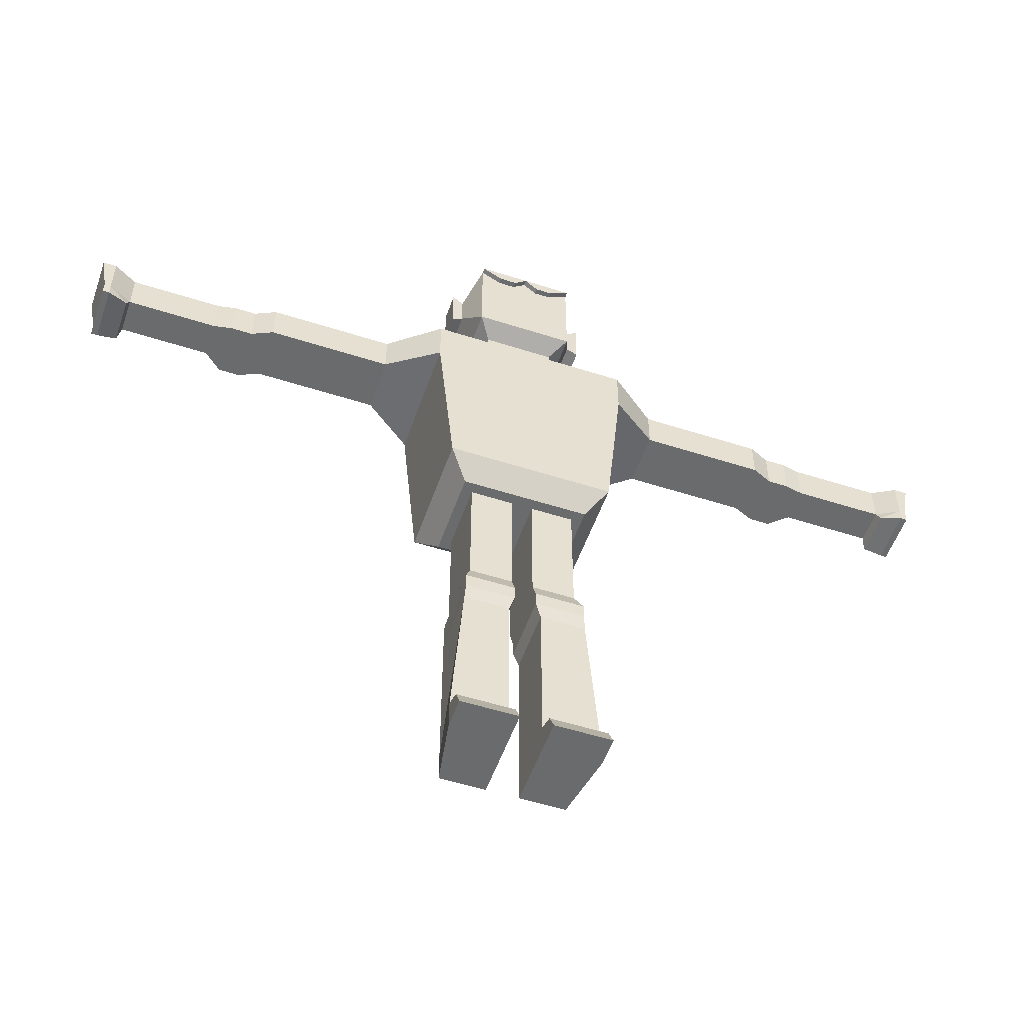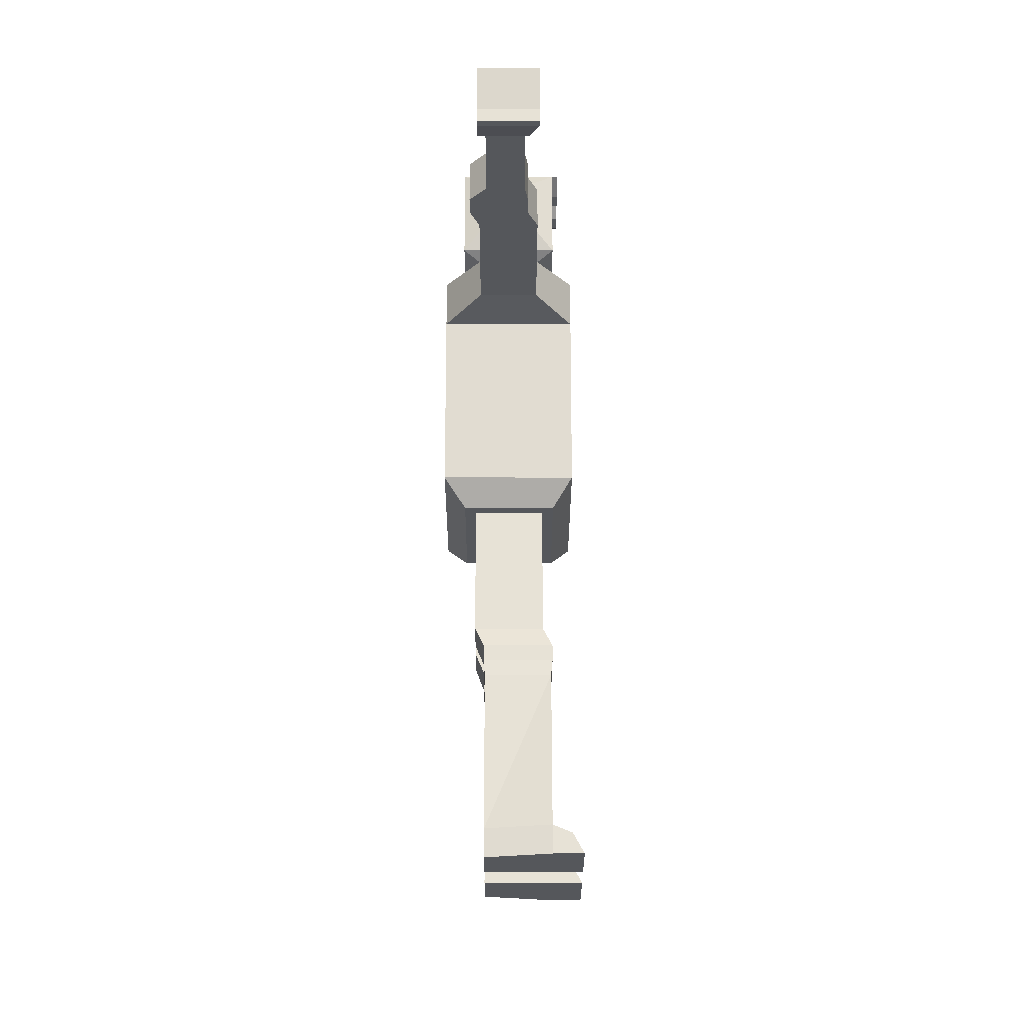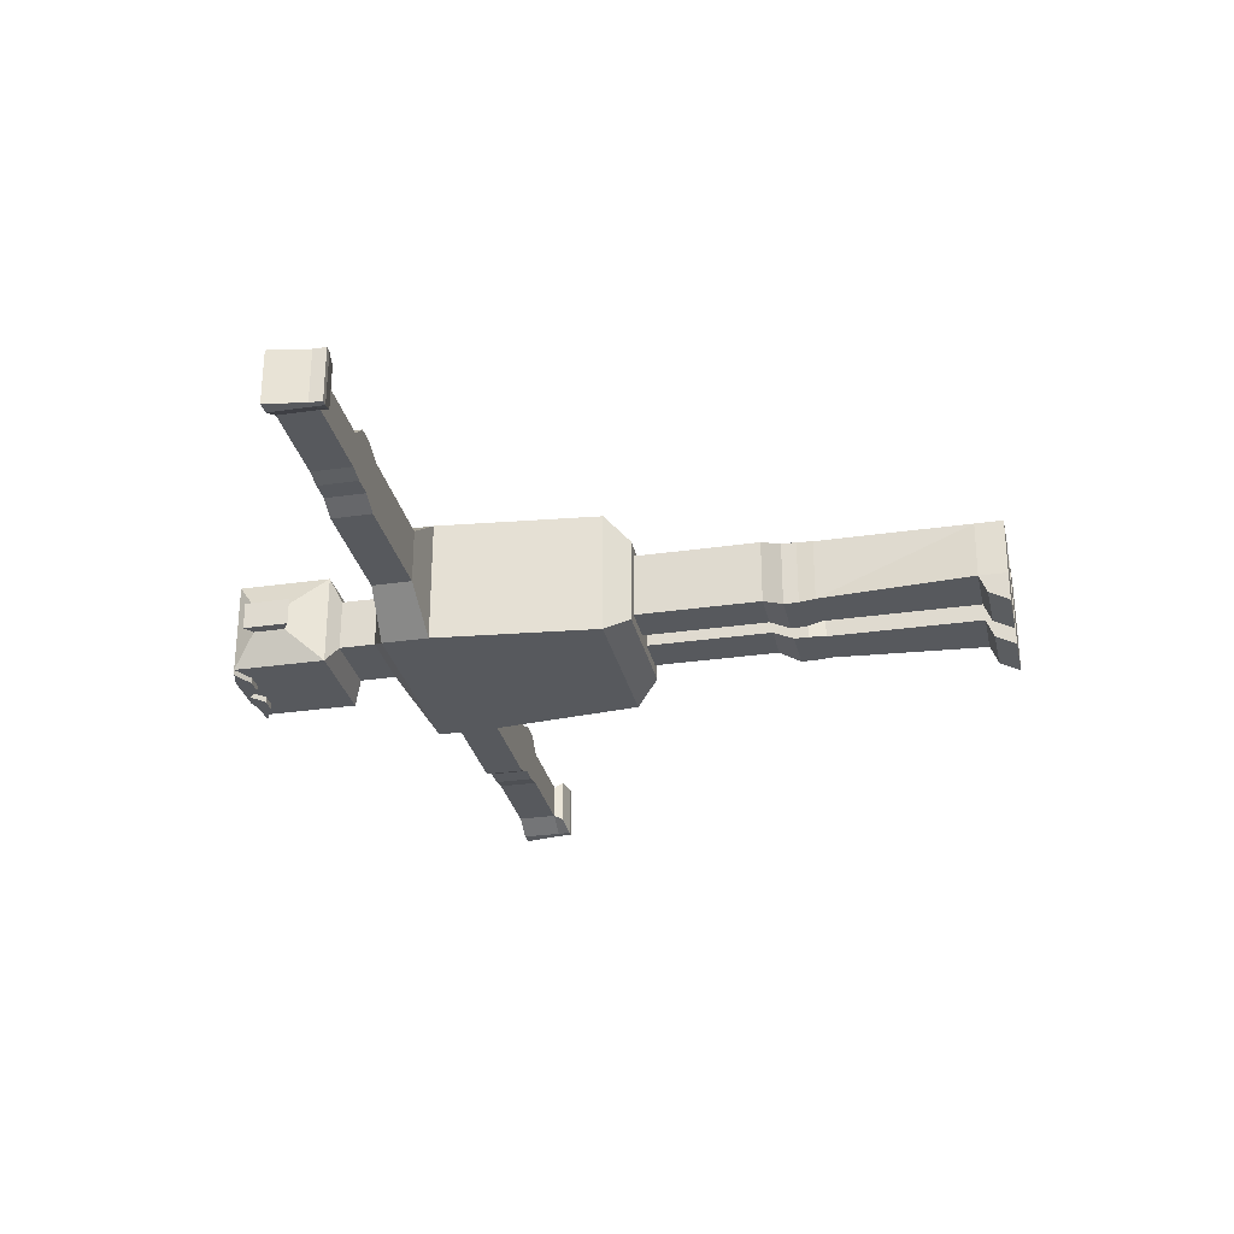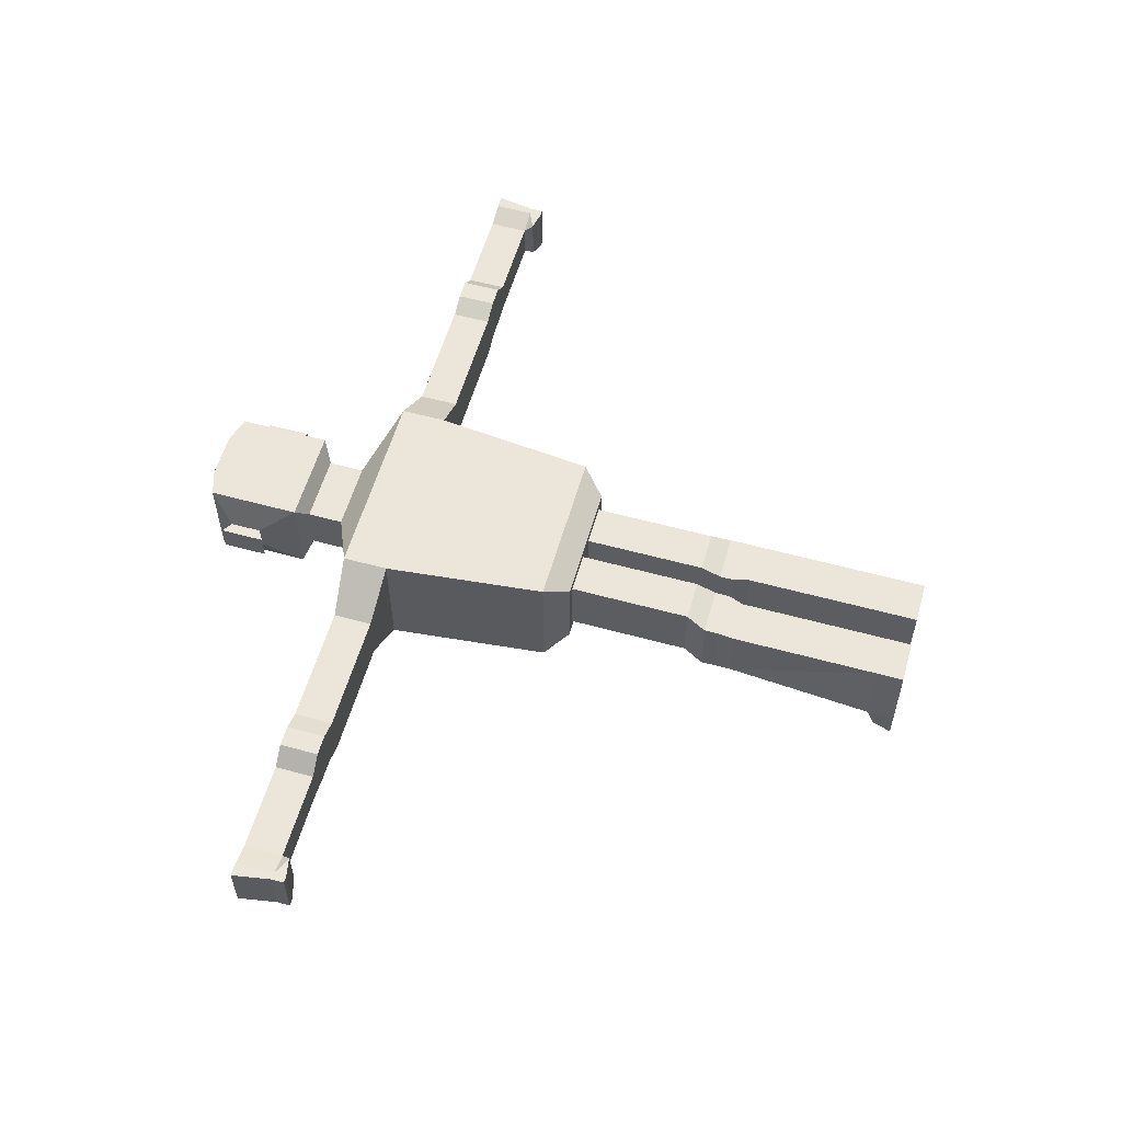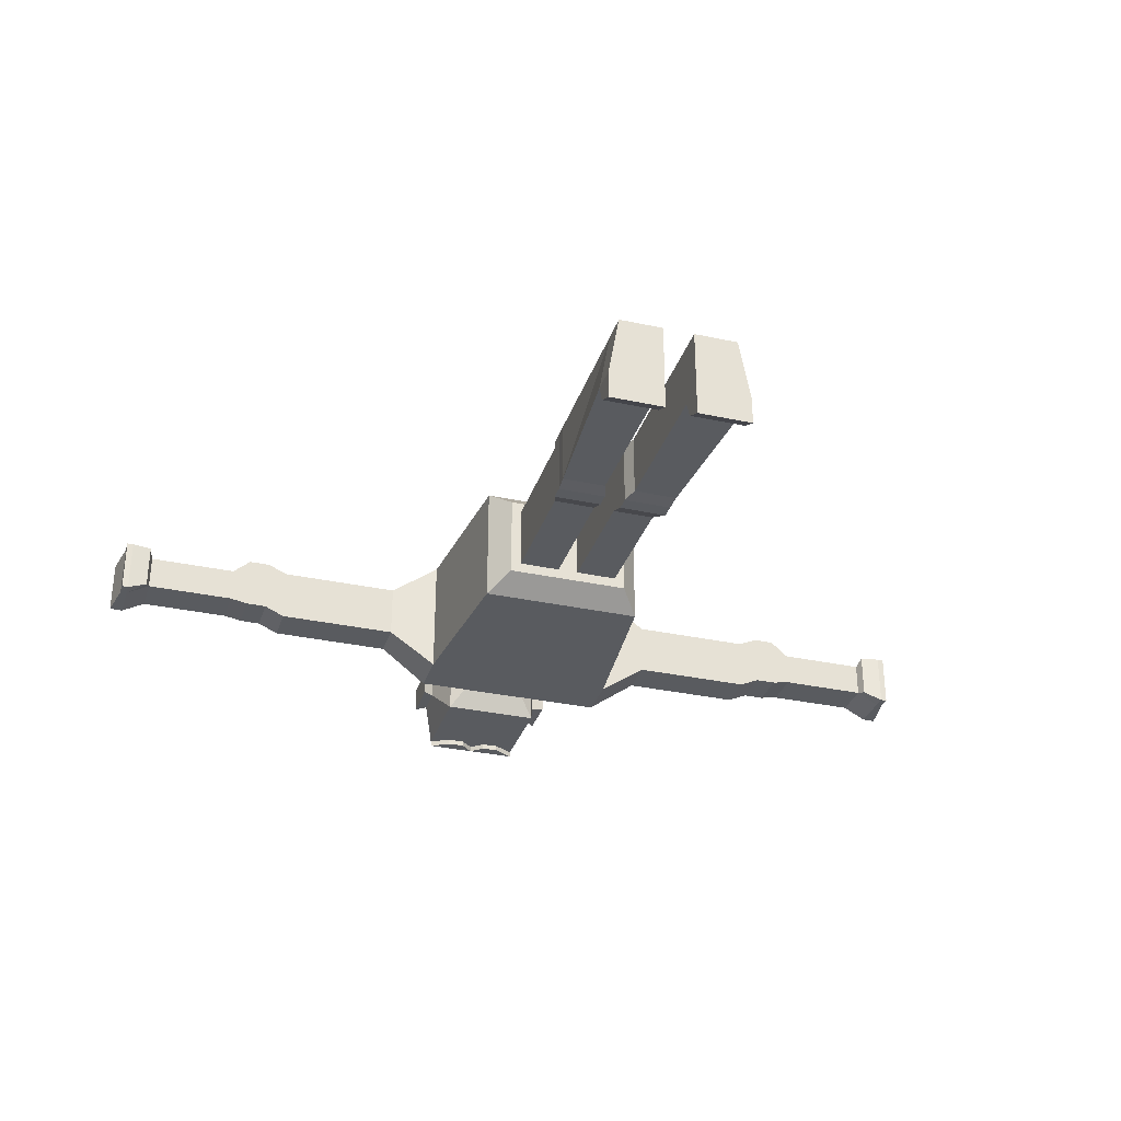
<metadata>
{"format":"obj","ext":"obj","renderer":"f3d","projection":"perspective","resolution":1024,"background":"white","views":[{"elev":-53.2,"azim":161.0,"up":"+Y"},{"elev":-26.9,"azim":89.9,"up":"+Y"},{"elev":-29.3,"azim":-77.8,"up":"+Z"},{"elev":57.3,"azim":-74.1,"up":"+Z"},{"elev":-32.0,"azim":-16.9,"up":"+Z"}]}
</metadata>
<code>
o Cube.001
v 1.199 6.506 -0.7454
v 0.9911 4.506 -0.7454
v 1.199 6.506 0.7643
v 0.9911 4.506 0.7643
v 0.6251 4.221 0.3952
v 0.6251 4.221 -0.3952
v 0.7523 4.221 0.5225
v 0.1183 4.221 0.3952
v 0.7523 4.221 -0.5225
v 0.1183 2.709 -0.3952
v 0.1183 4.221 -0.3952
v 0.1183 2.709 0.3952
v 0.6251 2.709 0.3952
v 0.6251 2.709 -0.3952
v 0.1183 2.462 -0.5036
v 0.1183 2.462 0.294
v 0.7014 2.462 0.294
v 0.7014 2.462 -0.5036
v 0.1183 2.283 -0.5036
v 0.1183 2.283 0.294
v 0.7014 2.283 0.294
v 0.7014 2.283 -0.5036
v 0.1796 2.088 -0.485
v 0.1796 2.088 0.2778
v 0.7104 2.088 0.2778
v 0.7104 2.088 -0.485
v 0.1796 0.2398 -0.485
v 0.1796 0.2398 0.2778
v 0.7104 0.2398 0.2778
v 0.8452 0.2398 -0.485
v 0.1796 -0.09598 -0.485
v 0.1796 -0.09598 0.2778
v 0.7104 -0.09598 0.2778
v 0.8452 -0.09598 -0.485
v 0.8452 0.1461 -0.7083
v 0.1796 0.1461 -0.7083
v 0.8452 -0.09598 -0.8364
v 0.1796 -0.09598 -0.8364
v 1.199 7.07 -0.7454
v 1.199 7.07 0.7643
v 0.4176 7.42 -0.3045
v 0.4176 7.42 0.3234
v 0.4176 7.86 -0.3045
v 0.4176 7.86 0.3234
v 0.5914 7.977 -0.5503
v 0.5914 7.977 0.5692
v 0.5914 9.107 -0.5503
v 0.5914 9.107 0.5692
v 0.7457 8.451 -0.1505
v 0.7457 8.451 0.1693
v 0.7457 8.834 -0.1505
v 0.7457 8.834 0.1693
v 0.8798 8.365 -0.158
v 0.8798 8.365 0.1768
v 0.8798 8.919 -0.158
v 0.8798 8.919 0.1768
v 0.2695 9.205 -0.5503
v 0.2695 9.205 0.5692
v 0.1442 8.97 -0.5503
v 0.3482 8.97 -0.5503
v 0.5914 9.107 -0.6188
v 0.3482 8.97 -0.6188
v 0.1442 8.97 -0.6188
v -1.217 6.506 -0.7454
v -1.009 4.506 -0.7454
v -1.217 6.506 0.7643
v -1.009 4.506 0.7643
v -0.008936 4.506 -0.7454
v -0.008936 6.506 0.7643
v -0.008936 4.506 0.7643
v -0.008936 6.506 -0.7454
v -0.008936 4.221 0.5225
v -0.643 4.221 0.3952
v -0.643 4.221 -0.3952
v -0.008936 4.221 -0.5225
v -0.7702 4.221 0.5225
v -0.1362 4.221 0.3952
v -0.7702 4.221 -0.5225
v -0.1362 2.709 -0.3952
v -0.1362 4.221 -0.3952
v -0.1362 2.709 0.3952
v -0.643 2.709 0.3952
v -0.643 2.709 -0.3952
v -0.1362 2.462 -0.5036
v -0.1362 2.462 0.294
v -0.7193 2.462 0.294
v -0.7193 2.462 -0.5036
v -0.1362 2.283 -0.5036
v -0.1362 2.283 0.294
v -0.7193 2.283 0.294
v -0.7193 2.283 -0.5036
v -0.1974 2.088 -0.485
v -0.1974 2.088 0.2778
v -0.7283 2.088 0.2778
v -0.7283 2.088 -0.485
v -0.1974 0.2398 -0.485
v -0.1974 0.2398 0.2778
v -0.7283 0.2398 0.2778
v -0.863 0.2398 -0.485
v -0.1974 -0.09598 -0.485
v -0.1974 -0.09598 0.2778
v -0.7283 -0.09598 0.2778
v -0.863 -0.09598 -0.485
v -0.863 0.1461 -0.7083
v -0.1974 0.1461 -0.7083
v -0.863 -0.09598 -0.8364
v -0.1974 -0.09598 -0.8364
v -1.217 7.07 -0.7454
v -1.217 7.07 0.7643
v -0.008936 7.07 -0.7454
v -0.008936 7.07 0.7643
v -0.4355 7.42 -0.3045
v -0.4355 7.42 0.3234
v -0.008936 7.42 -0.3045
v -0.008936 7.42 0.3234
v -0.4355 7.86 -0.3045
v -0.4355 7.86 0.3234
v -0.008936 7.86 -0.3045
v -0.008936 7.86 0.3234
v -0.6093 7.977 -0.5503
v -0.6093 7.977 0.5692
v -0.008936 7.977 -0.5503
v -0.008936 7.977 0.5692
v -0.6093 9.107 -0.5503
v -0.6093 9.107 0.5692
v -0.008936 9.107 -0.5503
v -0.008936 9.107 0.5692
v -0.7635 8.451 -0.1505
v -0.7635 8.451 0.1693
v -0.7635 8.834 -0.1505
v -0.7635 8.834 0.1693
v -0.8976 8.365 -0.158
v -0.8976 8.365 0.1768
v -0.8976 8.919 -0.158
v -0.8976 8.919 0.1768
v -0.2874 9.205 -0.5503
v -0.2874 9.205 0.5692
v -0.008936 9.205 -0.5503
v -0.008936 9.205 0.5692
v -0.1621 8.97 -0.5503
v -0.366 8.97 -0.5503
v -0.008936 9.107 -0.6188
v -0.6093 9.107 -0.6188
v -0.366 8.97 -0.6188
v -0.1621 8.97 -0.6188
f 2 7 9
f 1 4 2
f 71 2 68
f 4 69 70
f 3 111 69
f 5 14 6
f 70 7 4
f 68 9 75
f 5 72 8
f 6 7 5
f 11 9 6
f 8 75 11
f 14 17 18
f 6 10 11
f 8 13 5
f 11 12 8
f 18 19 15
f 10 16 12
f 14 15 10
f 13 16 17
f 21 26 22
f 16 21 17
f 17 22 18
f 15 20 16
f 26 29 30
f 20 23 24
f 22 23 19
f 21 24 25
f 30 36 27
f 23 28 24
f 26 27 23
f 24 29 25
f 31 33 32
f 28 33 29
f 29 34 30
f 27 32 28
f 35 38 36
f 34 35 30
f 31 36 38
f 31 37 34
f 110 41 39
f 71 39 1
f 42 119 115
f 111 42 115
f 39 42 40
f 44 123 119
f 41 44 42
f 114 43 41
f 43 46 44
f 43 122 45
f 126 57 47
f 46 127 123
f 47 49 45
f 50 56 52
f 48 50 52
f 45 50 46
f 48 51 47
f 53 56 54
f 52 55 51
f 49 55 53
f 49 54 50
f 138 58 57
f 127 58 139
f 47 58 48
f 59 60 122
f 47 142 126
f 142 62 63
f 59 62 60
f 60 61 47
f 126 63 59
f 2 4 7
f 1 3 4
f 71 1 2
f 4 3 69
f 3 40 111
f 5 13 14
f 70 72 7
f 68 2 9
f 5 7 72
f 6 9 7
f 11 75 9
f 8 72 75
f 14 13 17
f 6 14 10
f 8 12 13
f 11 10 12
f 18 22 19
f 10 15 16
f 14 18 15
f 13 12 16
f 21 25 26
f 16 20 21
f 17 21 22
f 15 19 20
f 26 25 29
f 20 19 23
f 22 26 23
f 21 20 24
f 30 35 36
f 23 27 28
f 26 30 27
f 24 28 29
f 31 34 33
f 28 32 33
f 29 33 34
f 27 31 32
f 35 37 38
f 34 37 35
f 31 27 36
f 31 38 37
f 110 114 41
f 71 110 39
f 42 44 119
f 111 40 42
f 39 41 42
f 44 46 123
f 41 43 44
f 114 118 43
f 43 45 46
f 43 118 122
f 126 138 57
f 46 48 127
f 47 51 49
f 50 54 56
f 48 46 50
f 45 49 50
f 48 52 51
f 53 55 56
f 52 56 55
f 49 51 55
f 49 53 54
f 138 139 58
f 127 48 58
f 47 57 58
f 60 47 45
f 45 122 60
f 122 126 59
f 47 61 142
f 142 61 62
f 59 63 62
f 60 62 61
f 126 142 63
f 65 78 76
f 64 65 67
f 71 68 65
f 67 70 69
f 66 69 111
f 73 74 83
f 70 67 76
f 68 75 78
f 73 77 72
f 74 73 76
f 80 74 78
f 77 80 75
f 83 87 86
f 74 80 79
f 77 73 82
f 80 77 81
f 87 84 88
f 79 81 85
f 83 79 84
f 82 86 85
f 90 91 95
f 85 86 90
f 86 87 91
f 84 85 89
f 95 99 98
f 89 93 92
f 91 88 92
f 90 94 93
f 99 96 105
f 92 93 97
f 95 92 96
f 93 94 98
f 100 101 102
f 97 98 102
f 98 99 103
f 96 97 101
f 104 105 107
f 103 99 104
f 100 107 105
f 100 103 106
f 110 108 112
f 71 64 108
f 113 115 119
f 111 115 113
f 108 109 113
f 117 119 123
f 112 113 117
f 114 112 116
f 116 117 121
f 116 120 122
f 126 124 136
f 121 123 127
f 124 120 128
f 129 131 135
f 125 131 129
f 120 121 129
f 125 124 130
f 132 133 135
f 131 130 134
f 128 132 134
f 128 129 133
f 138 136 137
f 127 139 137
f 124 125 137
f 140 122 141
f 124 126 142
f 142 145 144
f 140 141 144
f 141 124 143
f 126 140 145
f 65 76 67
f 64 67 66
f 71 65 64
f 67 69 66
f 66 111 109
f 73 83 82
f 70 76 72
f 68 78 65
f 73 72 76
f 74 76 78
f 80 78 75
f 77 75 72
f 83 86 82
f 74 79 83
f 77 82 81
f 80 81 79
f 87 88 91
f 79 85 84
f 83 84 87
f 82 85 81
f 90 95 94
f 85 90 89
f 86 91 90
f 84 89 88
f 95 98 94
f 89 92 88
f 91 92 95
f 90 93 89
f 99 105 104
f 92 97 96
f 95 96 99
f 93 98 97
f 100 102 103
f 97 102 101
f 98 103 102
f 96 101 100
f 104 107 106
f 103 104 106
f 100 105 96
f 100 106 107
f 110 112 114
f 71 108 110
f 113 119 117
f 111 113 109
f 108 113 112
f 117 123 121
f 112 117 116
f 114 116 118
f 116 121 120
f 116 122 118
f 126 136 138
f 121 127 125
f 124 128 130
f 129 135 133
f 125 129 121
f 120 129 128
f 125 130 131
f 132 135 134
f 131 134 135
f 128 134 130
f 128 133 132
f 138 137 139
f 127 137 125
f 124 137 136
f 141 120 124
f 120 141 122
f 122 140 126
f 124 142 143
f 142 144 143
f 140 144 145
f 141 143 144
f 126 145 142
o Cube.003
v 3.526 6.548 -0.2105
v 3.526 6.548 0.446
v 3.526 7.028 -0.2105
v 3.78 6.548 -0.2105
v 3.78 6.548 0.446
v 3.78 7.028 0.446
v 3.997 6.548 0.257
v 3.997 7.028 0.257
v 3.997 7.028 -0.1701
v 5.087 7.028 0.257
v 3.78 7.028 -0.2105
v 5.087 7.028 -0.1701
v 5.087 6.548 -0.1701
v 5.365 7.028 -0.3213
v 5.365 6.548 -0.3213
v 5.365 7.028 0.3401
v 5.365 6.548 0.3401
v 5.525 7.028 0.3401
v 5.087 6.548 0.257
v 5.525 7.028 -0.3213
v 5.442 6.548 0.3401
v 5.442 6.548 -0.3196
v 5.365 6.392 0.3401
v 5.443 6.392 0.3401
v 5.443 6.392 -0.3213
v 5.443 6.548 0.3401
v 5.365 6.392 -0.3213
v 5.128 6.437 -0.2123
v 5.442 6.548 -0.3213
v 5.128 6.437 0.3401
v 5.443 6.548 -0.3213
v 3.997 6.548 -0.1701
v 3.526 7.028 0.446
v -3.544 6.548 -0.2105
v -3.544 6.548 0.446
v -3.544 7.028 -0.2105
v -3.798 6.548 -0.2105
v -3.798 6.548 0.446
v -3.798 7.028 0.446
v -4.015 6.548 0.257
v -4.015 7.028 0.257
v -4.015 7.028 -0.1701
v -5.105 7.028 0.257
v -3.798 7.028 -0.2105
v -5.105 7.028 -0.1701
v -5.105 6.548 -0.1701
v -5.383 7.028 -0.3213
v -5.383 6.548 -0.3213
v -5.383 7.028 0.3401
v -5.383 6.548 0.3401
v -5.542 7.028 0.3401
v -5.105 6.548 0.257
v -5.542 7.028 -0.3213
v -5.46 6.548 0.3401
v -5.46 6.548 -0.3196
v -5.383 6.392 0.3401
v -5.46 6.392 0.3401
v -5.46 6.392 -0.3213
v -5.46 6.548 0.3401
v -5.383 6.392 -0.3213
v -5.146 6.437 -0.2123
v -5.46 6.548 -0.3213
v -5.146 6.437 0.3401
v -5.46 6.548 -0.3213
v -4.015 6.548 -0.1701
v -3.544 7.028 0.446
f 146 150 147
f 148 149 146
f 146 149 150
f 149 152 150
f 147 150 151
f 150 153 151
f 150 152 153
f 153 157 154
f 156 153 154
f 152 155 153
f 156 151 153
f 153 155 157
f 157 155 161
f 154 157 158
f 157 160 158
f 157 159 160
f 157 161 159
f 161 165 159
f 161 162 166
f 164 162 161
f 164 161 155
f 161 163 165
f 161 166 163
f 166 167 163
f 166 162 168
f 168 169 166
f 172 170 169
f 171 169 170
f 172 169 168
f 173 172 168
f 160 172 173
f 172 160 174
f 174 170 172
f 159 165 174
f 159 174 160
f 173 168 175
f 164 173 175
f 164 158 173
f 160 173 158
f 162 175 168
f 162 164 175
f 171 170 176
f 163 167 165
f 177 158 164
f 152 164 155
f 177 164 152
f 149 177 152
f 156 154 177
f 154 158 177
f 156 177 149
f 178 151 156
f 148 156 149
f 178 156 148
f 147 151 178
f 179 180 183
f 181 179 182
f 179 183 182
f 182 183 185
f 180 184 183
f 183 184 186
f 183 186 185
f 186 187 190
f 189 187 186
f 185 186 188
f 189 186 184
f 186 190 188
f 190 194 188
f 187 191 190
f 190 191 193
f 190 193 192
f 190 192 194
f 194 192 198
f 194 199 195
f 197 194 195
f 197 188 194
f 194 198 196
f 194 196 199
f 199 196 200
f 199 201 195
f 201 199 202
f 205 202 203
f 204 203 202
f 205 201 202
f 206 201 205
f 193 206 205
f 205 207 193
f 207 205 203
f 192 207 198
f 192 193 207
f 206 208 201
f 197 208 206
f 197 206 191
f 193 191 206
f 195 201 208
f 195 208 197
f 204 209 203
f 196 198 200
f 210 197 191
f 185 188 197
f 210 185 197
f 182 185 210
f 189 210 187
f 187 210 191
f 189 182 210
f 211 189 184
f 181 182 189
f 211 181 189
f 180 211 184
o Cube.002_Cube.004
v 1.199 6.506 -0.7454
v 1.199 6.506 0.7643
v 1.199 7.07 -0.7454
v 1.795 6.548 -0.3213
v 1.795 6.548 0.3401
v 1.795 7.028 0.3401
v 3.277 6.548 0.3401
v 1.199 7.07 0.7643
v 3.277 7.028 0.3401
v 3.277 7.028 -0.3213
v 3.526 7.028 0.446
v 3.526 7.028 -0.2105
v 3.526 6.548 -0.2105
v 3.526 6.548 0.446
v 3.277 6.548 -0.3213
v 1.795 7.028 -0.3213
v -1.217 6.506 -0.7454
v -1.217 6.506 0.7643
v -1.217 7.07 -0.7454
v -1.813 6.548 -0.3213
v -1.813 6.548 0.3401
v -1.813 7.028 0.3401
v -3.295 6.548 0.3401
v -1.217 7.07 0.7643
v -3.295 7.028 0.3401
v -3.295 7.028 -0.3213
v -3.544 7.028 0.446
v -3.544 7.028 -0.2105
v -3.544 6.548 -0.2105
v -3.544 6.548 0.446
v -3.295 6.548 -0.3213
v -1.813 7.028 -0.3213
f 212 216 213
f 214 215 212
f 212 215 216
f 215 218 216
f 216 220 217
f 219 216 217
f 219 213 216
f 216 218 220
f 217 220 221
f 220 223 221
f 218 222 220
f 220 222 223
f 221 223 224
f 218 224 225
f 218 226 224
f 221 224 226
f 215 226 218
f 227 221 226
f 227 226 215
f 219 217 227
f 217 221 227
f 214 227 215
f 219 227 214
f 218 225 222
f 228 229 232
f 230 228 231
f 228 232 231
f 231 232 234
f 232 233 236
f 235 233 232
f 235 232 229
f 232 236 234
f 233 237 236
f 236 237 239
f 234 236 238
f 236 239 238
f 237 240 239
f 234 241 240
f 234 240 242
f 237 242 240
f 231 234 242
f 243 242 237
f 243 231 242
f 235 243 233
f 233 243 237
f 230 231 243
f 235 230 243
f 234 238 241

</code>
